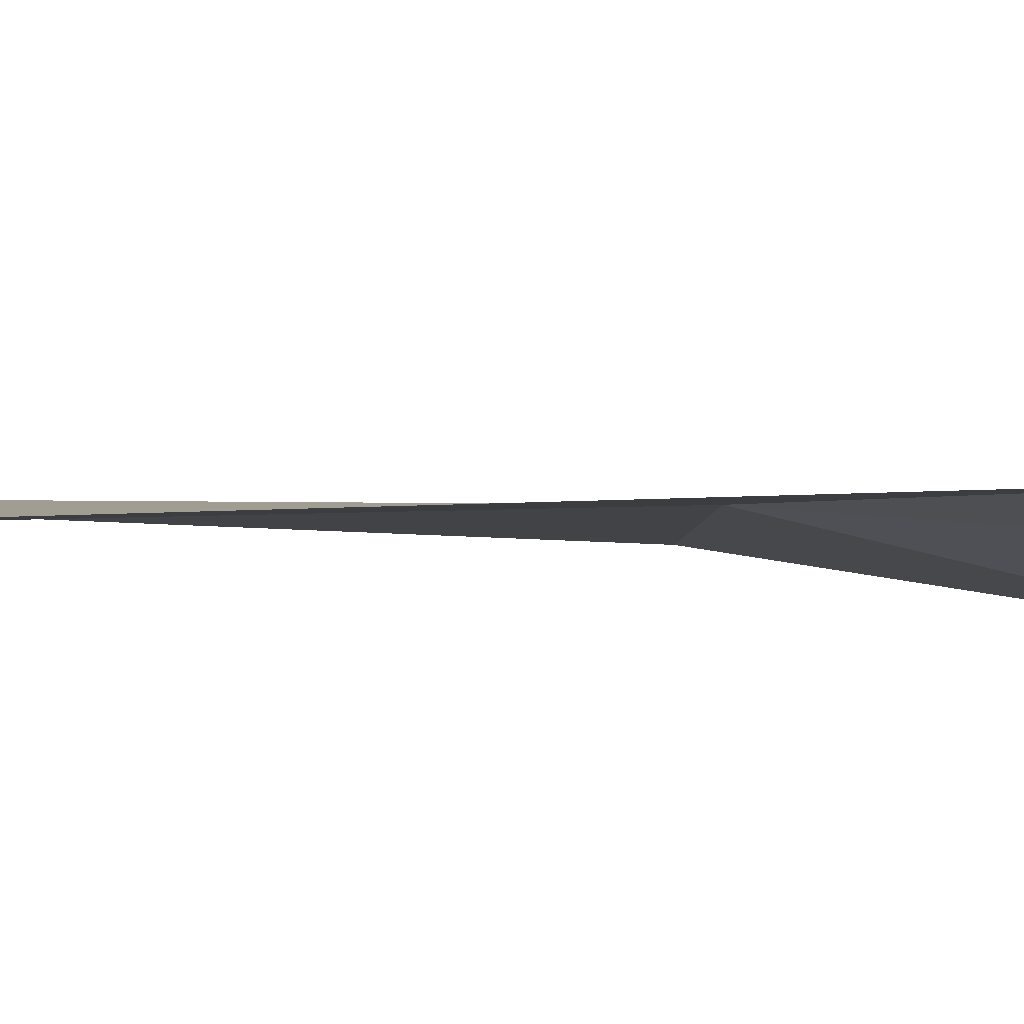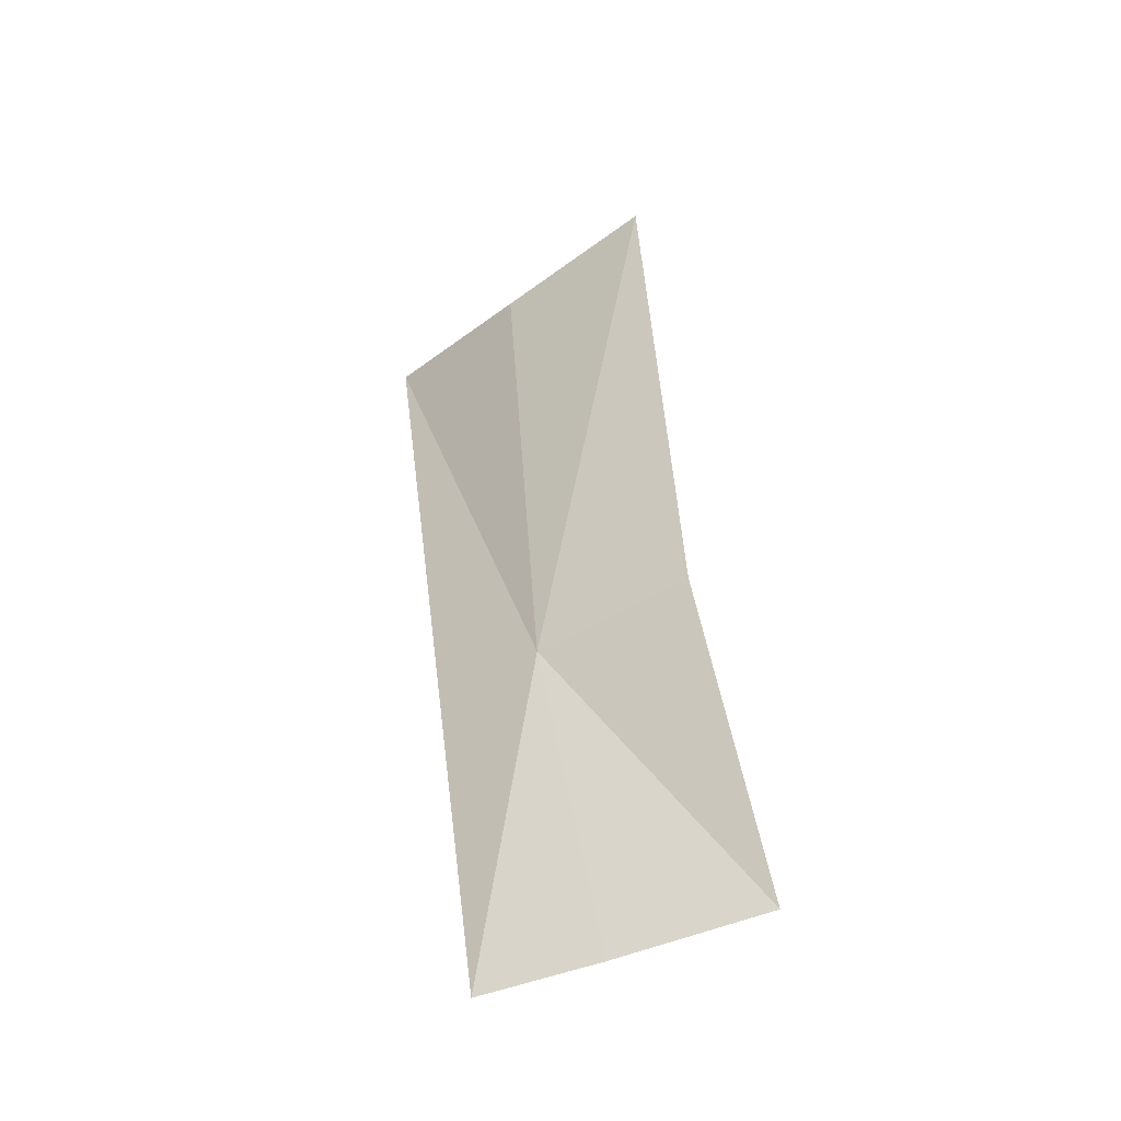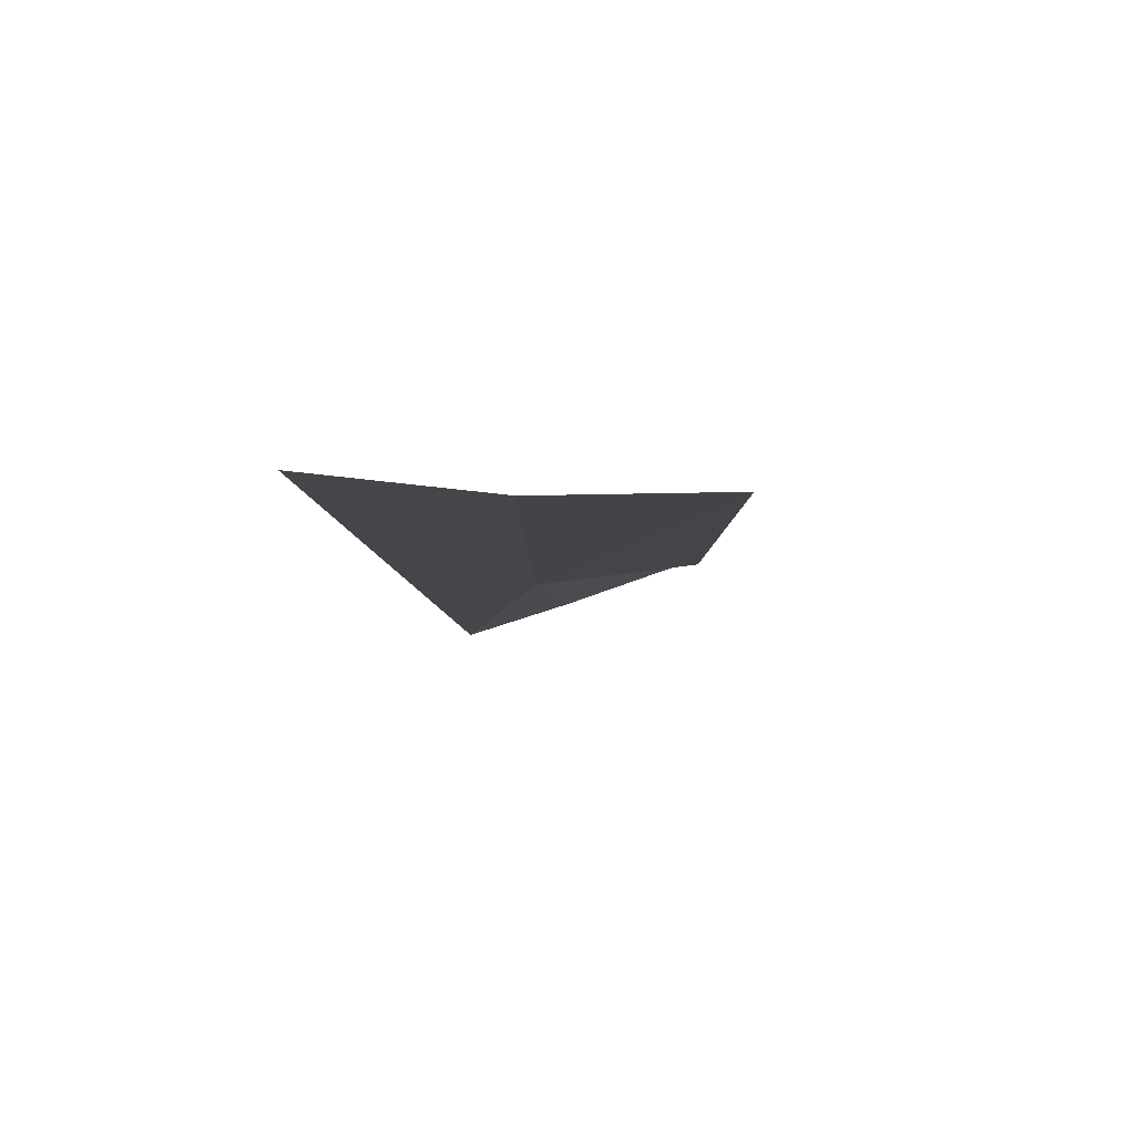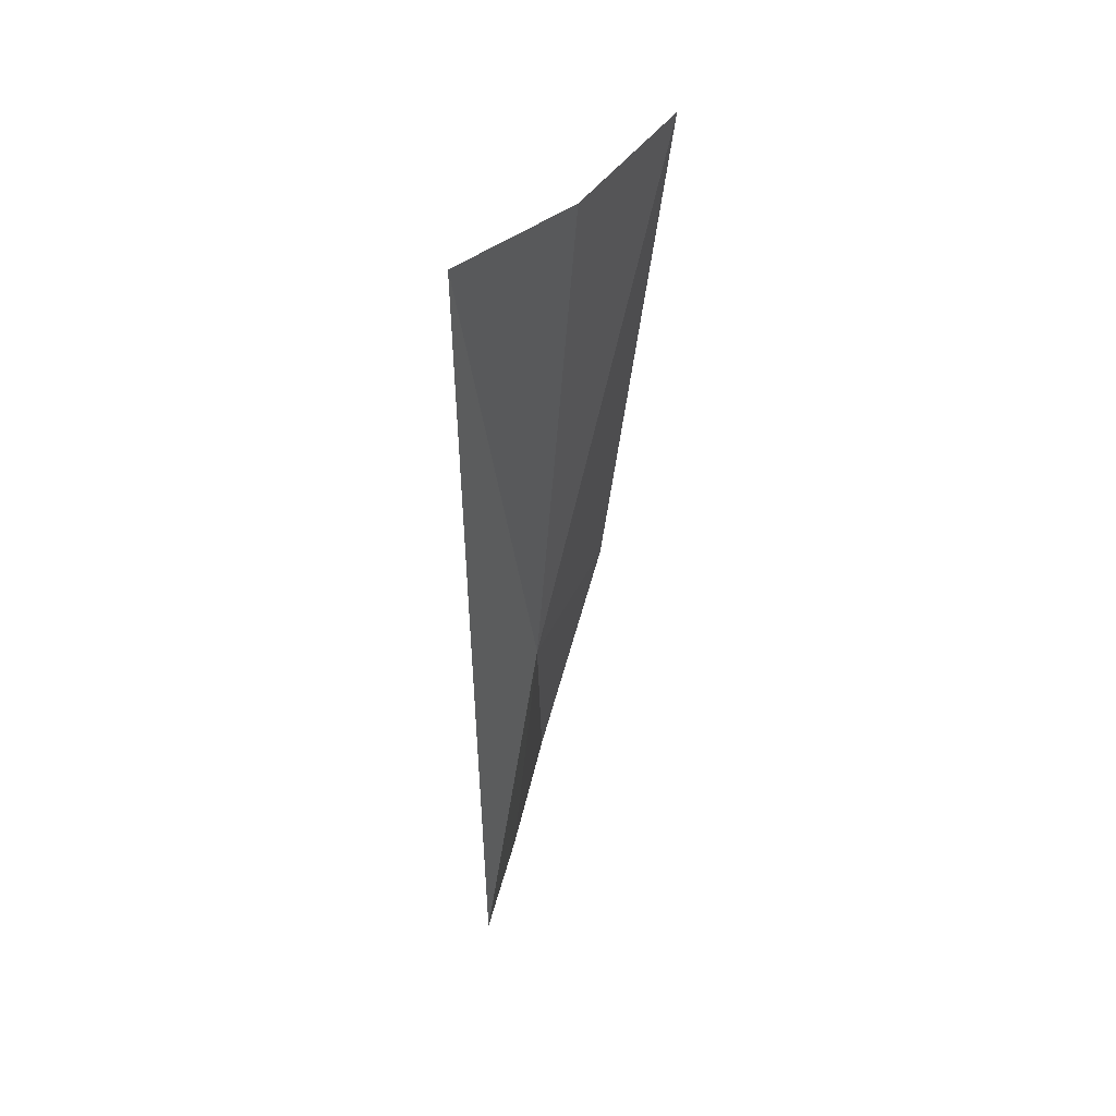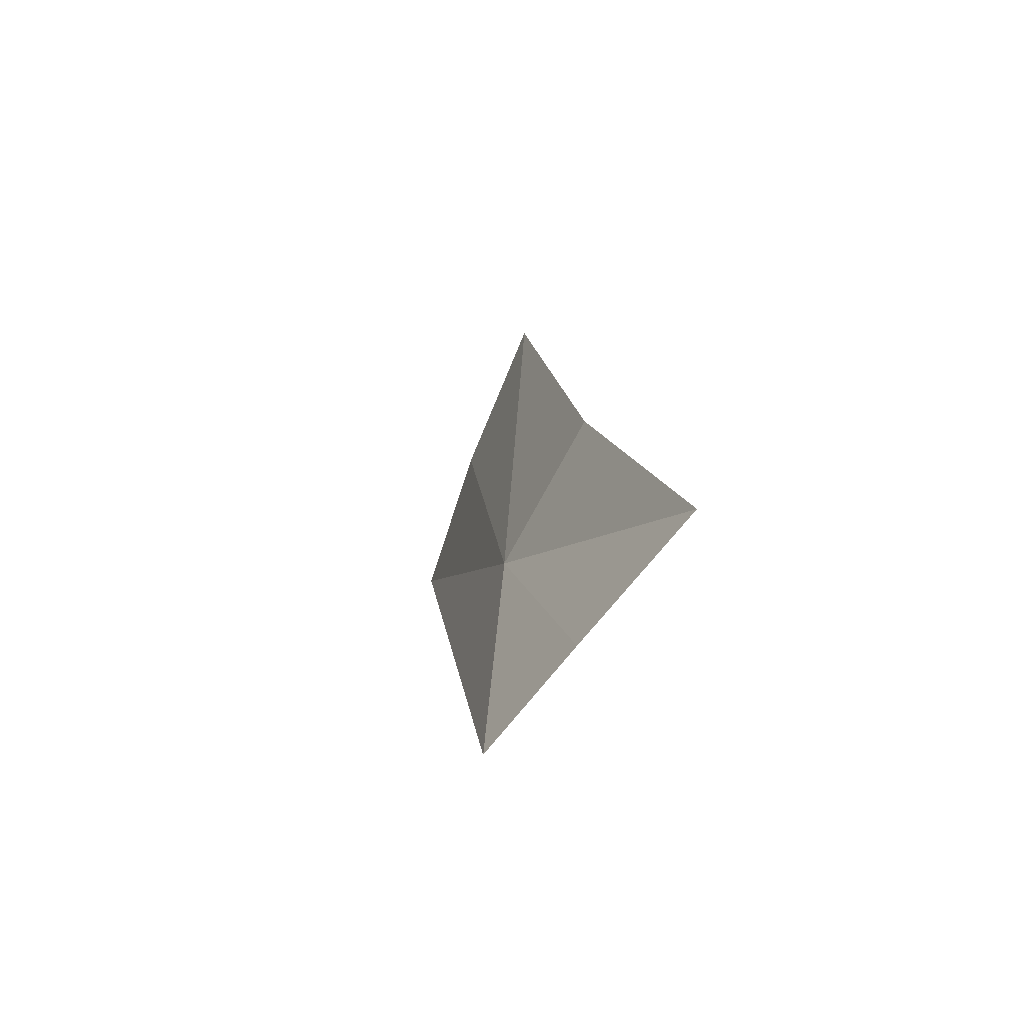
<metadata>
{"format":"obj","ext":"obj","renderer":"f3d","projection":"perspective","resolution":1024,"background":"white","views":[{"elev":47.4,"azim":83.5,"up":"+Y"},{"elev":-47.4,"azim":-92.8,"up":"+Z"},{"elev":77.0,"azim":-132.6,"up":"+Z"},{"elev":39.3,"azim":167.6,"up":"+Z"},{"elev":-78.1,"azim":-64.8,"up":"+Z"}]}
</metadata>
<code>
v 0.3928 -0.1148 0.00277
v 0.383 -0.1212 0.0372
v 0.3908 -0.1125 0.0369
v 0.3864 -0.1237 0.003156
v 0.3992 -0.1046 0.03848
v 0.3972 -0.1116 -0.01982
v 0.3938 -0.1188 -0.01956
v 0.3898 -0.1278 -0.01877
f 1 3 2
f 1 2 4
f 1 5 3
f 1 7 6
f 1 4 8
f 1 8 7
f 1 6 5

</code>
